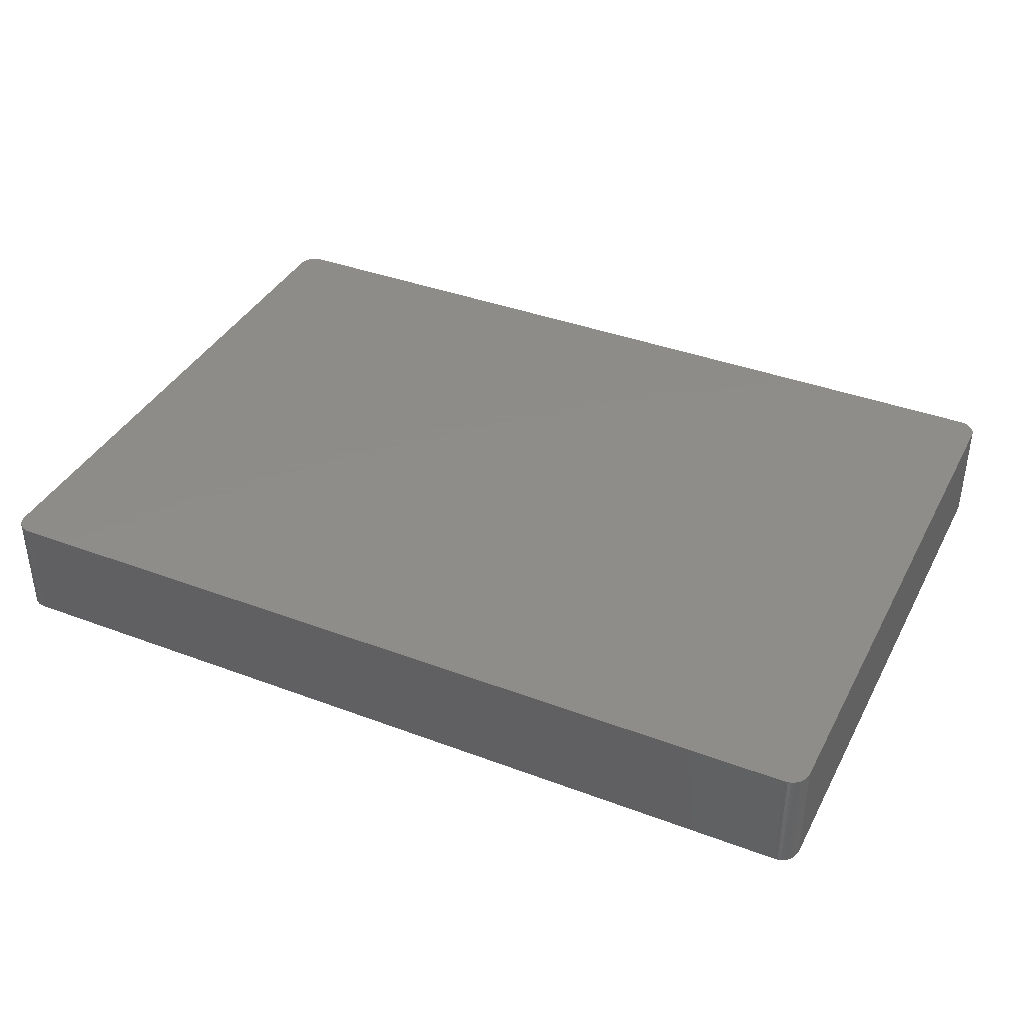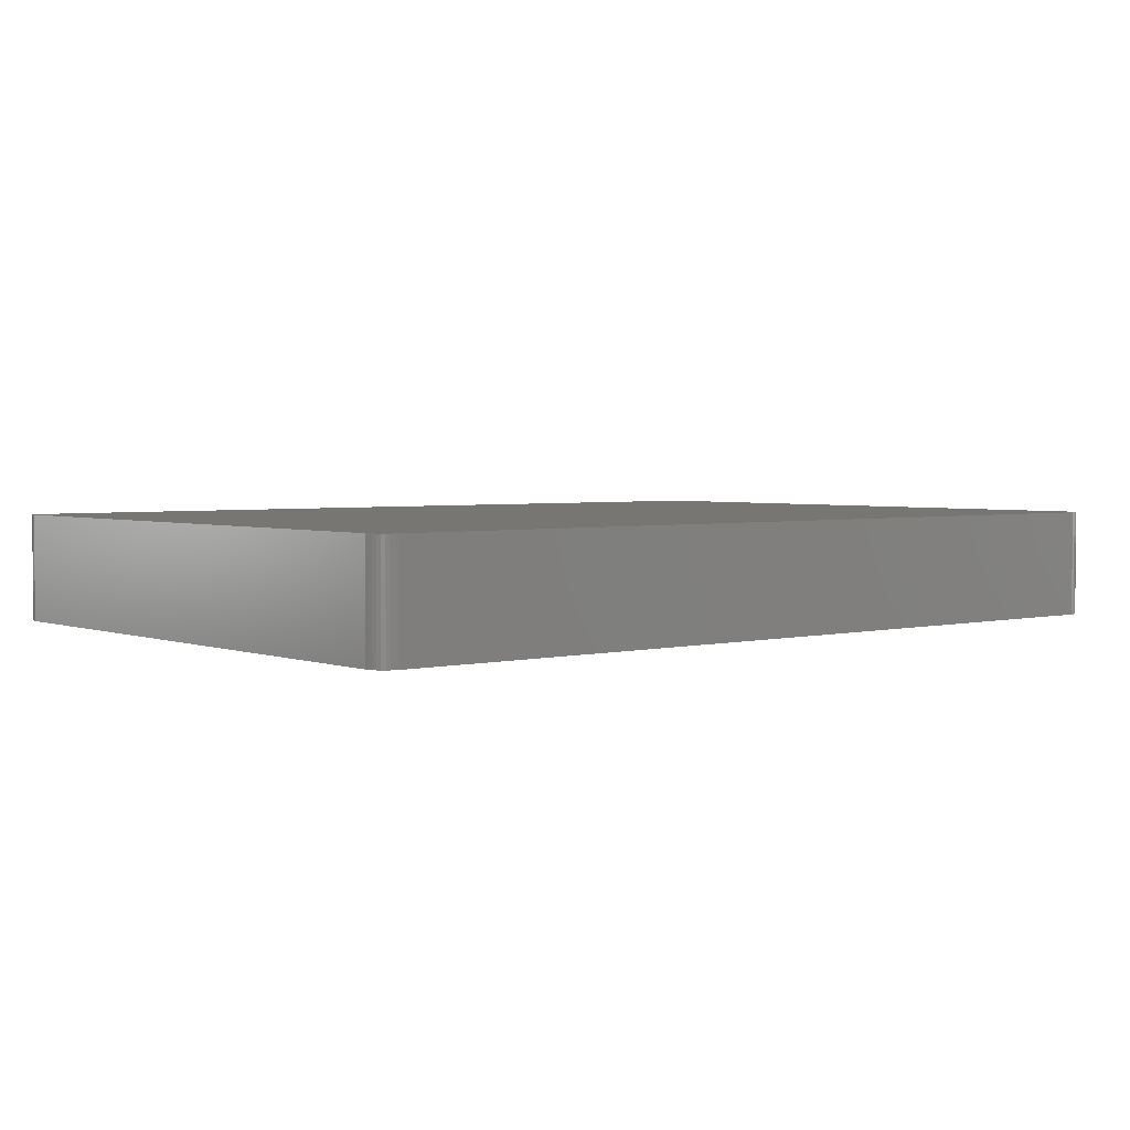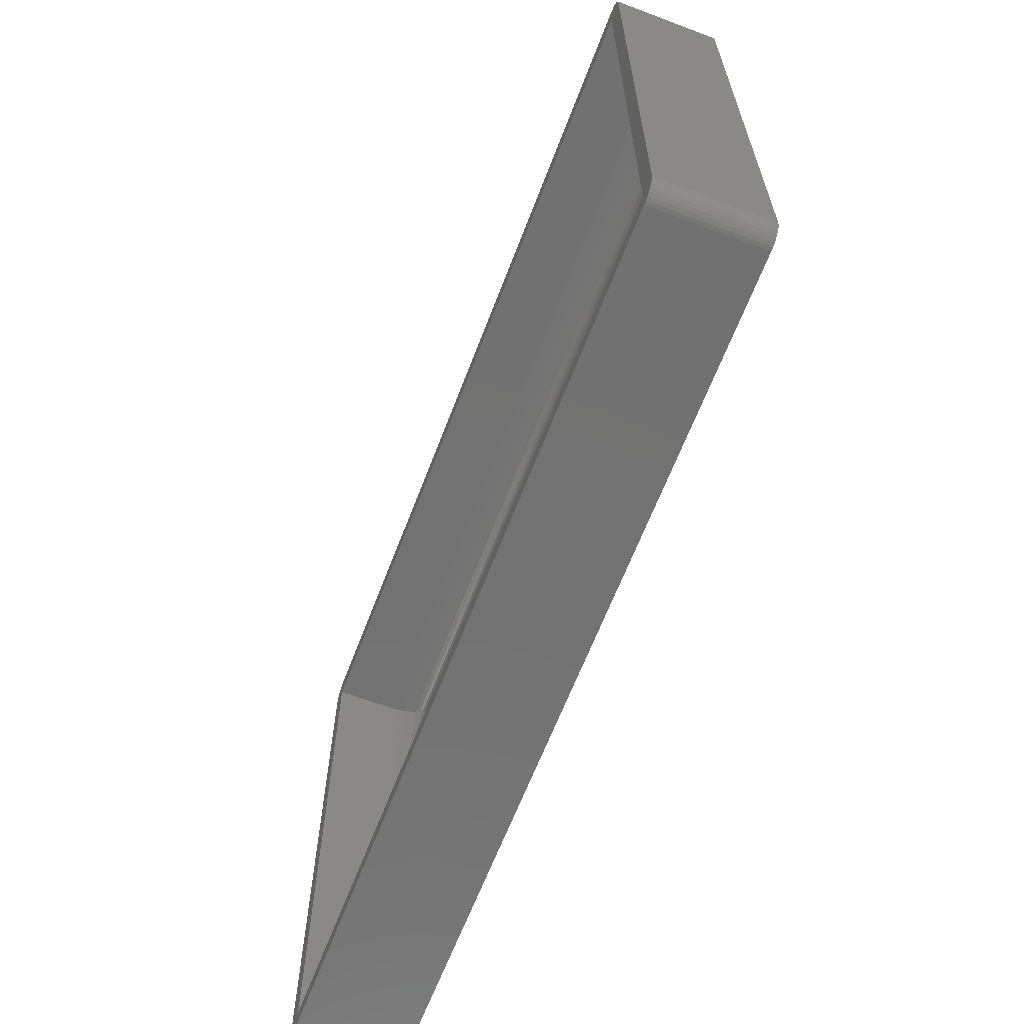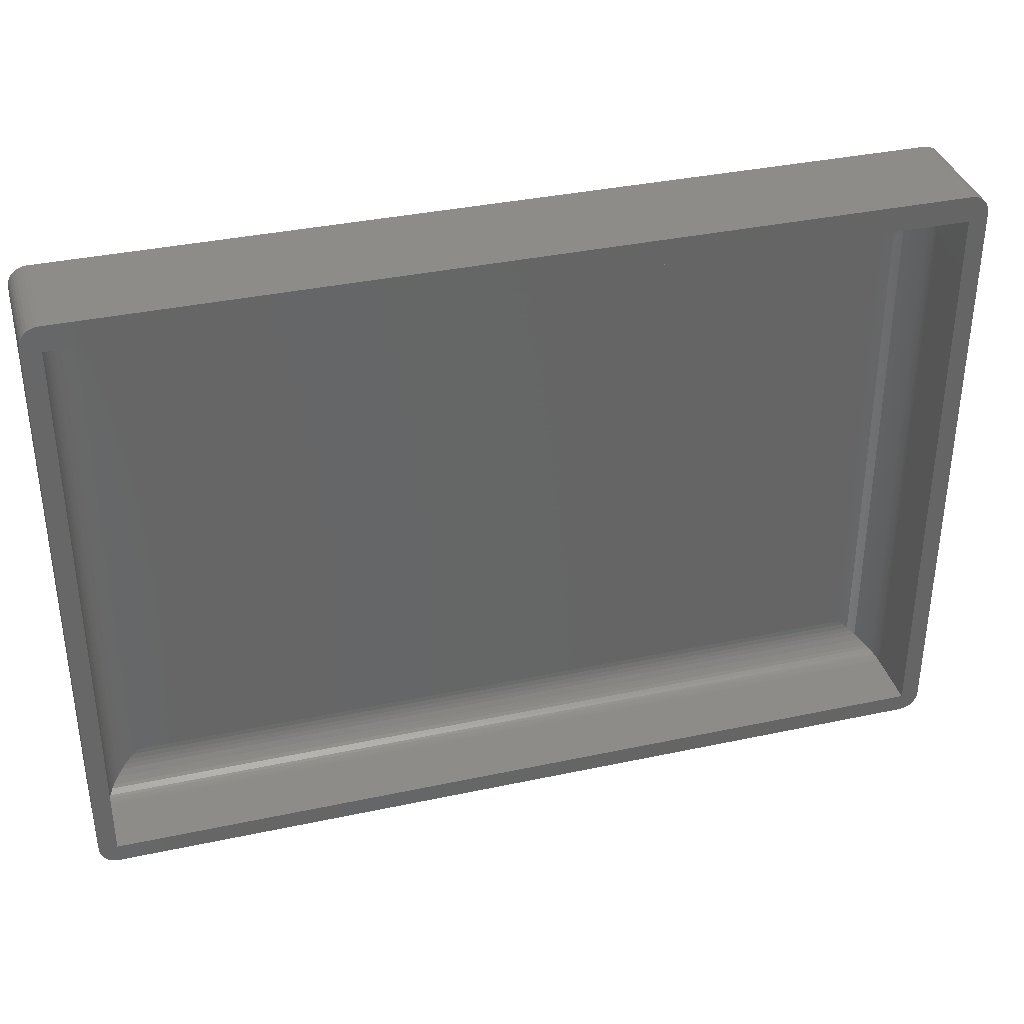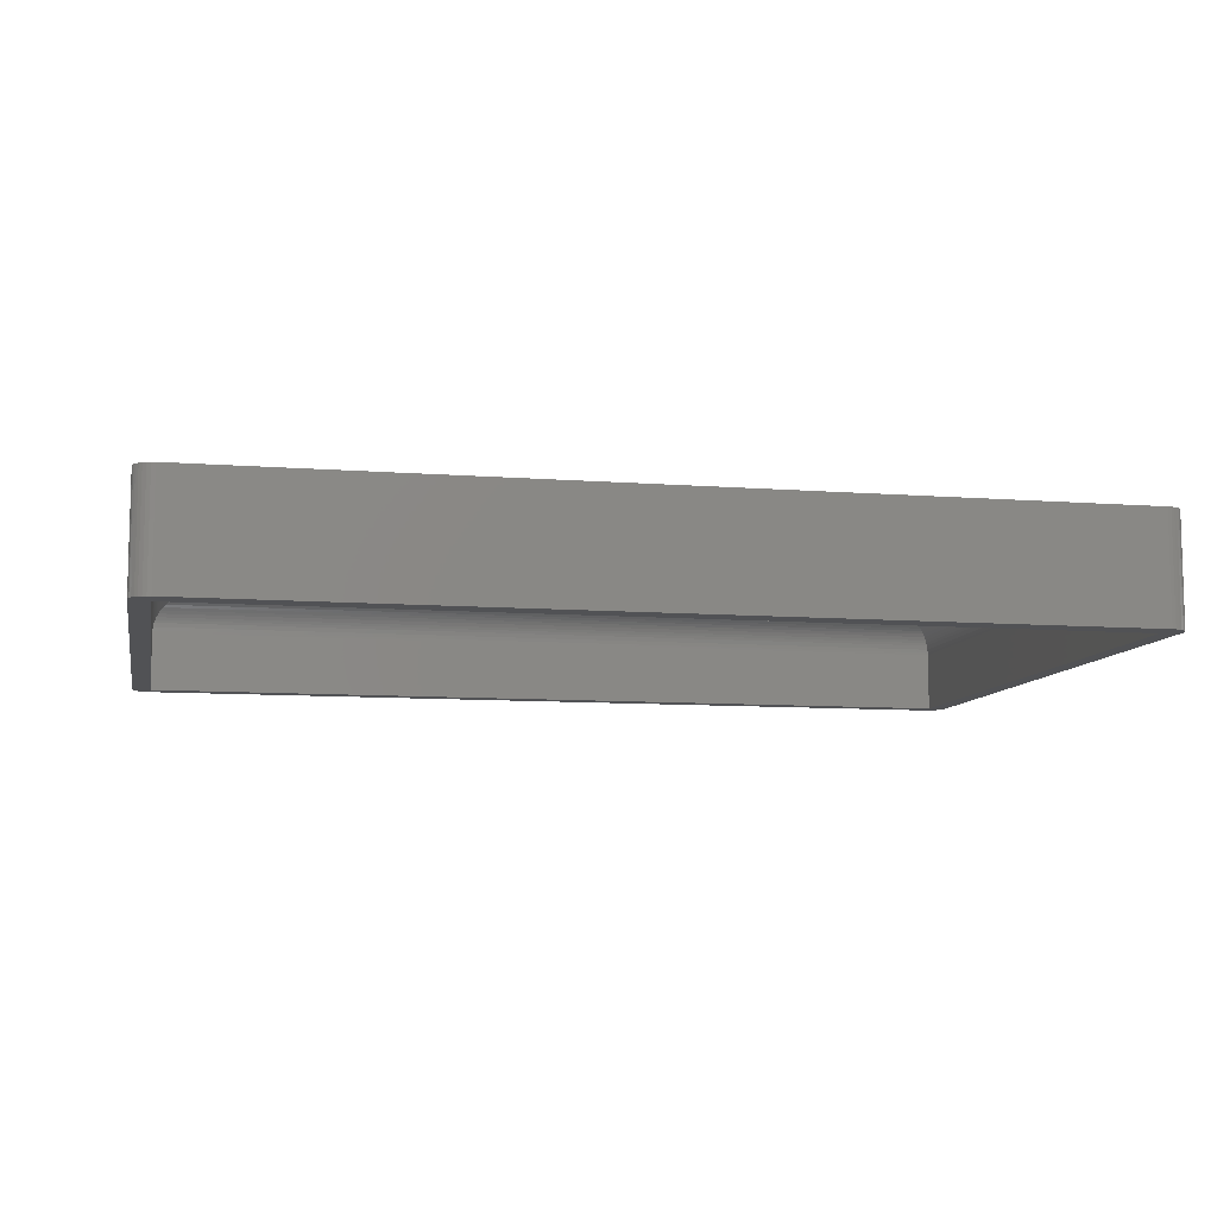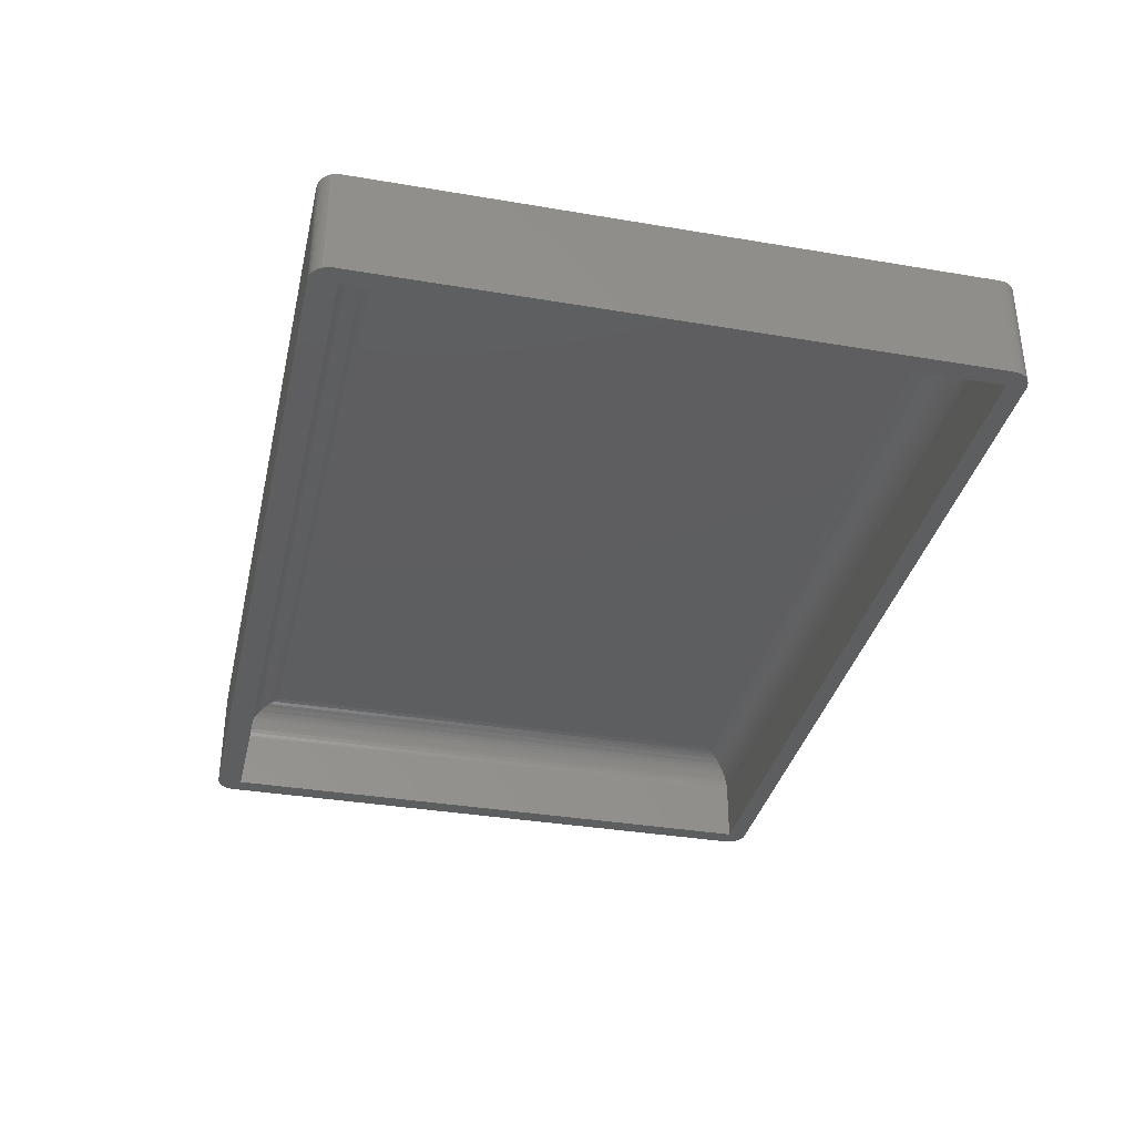
<metadata>
{"format":"stl","ext":"stl","renderer":"f3d","projection":"perspective","resolution":1024,"background":"white","views":[{"elev":38.4,"azim":-154.6,"up":"+Z"},{"elev":3.2,"azim":140.5,"up":"+Z"},{"elev":-63.8,"azim":-110.8,"up":"+Y"},{"elev":36.2,"azim":164.4,"up":"+Y"},{"elev":-9.1,"azim":168.4,"up":"+Z"},{"elev":-35.1,"azim":-102.7,"up":"+Z"}]}
</metadata>
<code>
# stl→obj: 134 verts, 264 faces
v -0.6562 -0.4297 0.1641
v -0.6562 0.4289 0.1641
v 0.6562 -0.4297 0.1641
v 0.6562 0.4289 0.1641
v -0.7188 0.4914 0.1016
v -0.7188 -0.4922 0.1016
v -0.7188 0.4914 0
v -0.7188 -0.4922 0
v 0.7188 0.4914 0.1016
v 0.7188 0.4914 0
v 0.7188 -0.4922 0.1016
v 0.7188 -0.4922 0
v 0.6651 -0.4385 0.1634
v -0.6651 -0.4385 0.1634
v -0.7162 -0.4897 0.1191
v 0.7162 -0.4897 0.1191
v -0.7179 -0.4913 0.1118
v 0.7146 -0.488 0.124
v -0.7146 -0.488 0.124
v 0.7126 -0.486 0.1286
v -0.7126 -0.486 0.1286
v 0.7094 -0.4828 0.1345
v -0.7094 -0.4828 0.1345
v 0.7057 -0.4791 0.1398
v -0.7057 -0.4791 0.1398
v 0.7015 -0.475 0.1446
v -0.7015 -0.475 0.1446
v 0.6971 -0.4706 0.1488
v 0.6807 -0.4542 0.1591
v 0.6876 -0.461 0.1556
v -0.6876 -0.461 0.1556
v -0.6807 -0.4541 0.1591
v 0.6737 -0.4471 0.1616
v -0.6737 -0.4471 0.1616
v 0.7179 -0.4913 0.1118
v 0.7186 -0.4921 0.1054
v -0.7186 -0.4921 0.1054
v -0.6971 -0.4706 0.1488
v -0.6651 0.4377 0.1634
v -0.7162 0.4888 0.1191
v -0.7179 0.4905 0.1118
v -0.7146 0.4872 0.124
v -0.7126 0.4852 0.1286
v -0.7094 0.482 0.1345
v -0.7057 0.4783 0.1398
v -0.7015 0.4742 0.1446
v -0.6876 0.4602 0.1556
v -0.6807 0.4533 0.1591
v -0.6737 0.4463 0.1616
v -0.7186 0.4912 0.1054
v -0.6971 0.4697 0.1488
v 0.6651 0.4377 0.1634
v 0.7162 0.4888 0.1191
v 0.7179 0.4905 0.1118
v 0.7146 0.4872 0.124
v 0.7126 0.4852 0.1286
v 0.7094 0.482 0.1345
v 0.7057 0.4783 0.1398
v 0.7015 0.4742 0.1446
v 0.6876 0.4602 0.1556
v 0.6807 0.4533 0.1591
v 0.6737 0.4463 0.1616
v 0.7186 0.4912 0.1054
v 0.6971 0.4697 0.1488
v -0.7246 -0.5232 0
v -0.7305 -0.5214 0
v -0.7184 -0.5238 0
v 0.7246 0.5335 0
v 0.7305 0.5317 0
v 0.7184 0.5341 0
v -0.7184 0.5341 0
v -0.7296 0.5321 0
v -0.7241 0.5336 0
v 0.7184 -0.5238 0
v 0.7305 -0.5214 0
v 0.7246 -0.5232 0
v -0.736 -0.5184 0
v -0.7408 -0.5145 0
v -0.7447 -0.5097 0
v -0.7476 -0.5043 0
v -0.7494 -0.4983 0
v -0.75 -0.4922 0
v -0.75 0.5025 0
v 0.75 0.5025 0
v 0.75 -0.4922 0
v 0.7494 -0.4983 0
v 0.7476 -0.5043 0
v 0.7447 -0.5097 0
v 0.7408 -0.5145 0
v 0.736 -0.5184 0
v -0.7464 0.5173 1.388e-17
v -0.7433 0.5221 0
v -0.7393 0.5262 0
v -0.7347 0.5296 0
v 0.736 0.5288 0
v 0.7408 0.5249 0
v 0.7447 0.5201 0
v 0.7476 0.5146 0
v 0.7494 0.5087 0
v -0.7464 0.5173 0.1797
v -0.7433 0.5221 0.1797
v -0.7393 0.5262 0.1797
v -0.7347 0.5296 0.1797
v -0.7296 0.5321 0.1797
v -0.7241 0.5336 0.1797
v -0.7184 0.5341 0.1797
v -0.75 0.5025 0.1797
v 0.7494 0.5087 0.1797
v 0.7476 0.5146 0.1797
v 0.75 0.5025 0.1797
v 0.7305 0.5317 0.1797
v 0.736 0.5288 0.1797
v 0.7408 0.5249 0.1797
v 0.7447 0.5201 0.1797
v 0.7494 -0.4983 0.1797
v -0.7476 -0.5043 0.1797
v 0.7476 -0.5043 0.1797
v -0.7447 -0.5097 0.1797
v 0.7447 -0.5097 0.1797
v -0.7408 -0.5145 0.1797
v 0.7408 -0.5145 0.1797
v -0.736 -0.5184 0.1797
v 0.736 -0.5184 0.1797
v -0.7305 -0.5214 0.1797
v 0.7246 0.5335 0.1797
v 0.7184 0.5341 0.1797
v 0.7305 -0.5214 0.1797
v -0.7246 -0.5232 0.1797
v -0.7184 -0.5238 0.1797
v 0.7184 -0.5238 0.1797
v 0.7246 -0.5232 0.1797
v 0.75 -0.4922 0.1797
v -0.75 -0.4922 0.1797
v -0.7494 -0.4983 0.1797
f 1 2 3
f 3 2 4
f 5 6 7
f 7 6 8
f 9 5 10
f 10 5 7
f 11 9 12
f 12 9 10
f 6 11 8
f 8 11 12
f 13 14 3
f 14 1 3
f 15 16 17
f 18 16 15
f 19 18 15
f 20 18 19
f 21 20 19
f 22 20 21
f 23 22 21
f 24 22 23
f 25 24 23
f 26 24 25
f 27 26 25
f 28 26 27
f 29 30 31
f 32 29 31
f 33 29 32
f 34 33 32
f 13 33 34
f 14 13 34
f 16 35 17
f 17 35 36
f 17 36 37
f 37 36 11
f 37 11 6
f 27 38 28
f 28 38 31
f 28 31 30
f 14 39 1
f 39 2 1
f 40 15 41
f 19 15 40
f 42 19 40
f 21 19 42
f 43 21 42
f 23 21 43
f 44 23 43
f 25 23 44
f 45 25 44
f 27 25 45
f 46 27 45
f 38 27 46
f 32 31 47
f 48 32 47
f 34 32 48
f 49 34 48
f 14 34 49
f 39 14 49
f 15 17 41
f 41 17 37
f 41 37 50
f 50 37 6
f 50 6 5
f 46 51 38
f 38 51 47
f 38 47 31
f 39 52 2
f 52 4 2
f 53 40 54
f 42 40 53
f 55 42 53
f 43 42 55
f 56 43 55
f 44 43 56
f 57 44 56
f 45 44 57
f 58 45 57
f 46 45 58
f 59 46 58
f 51 46 59
f 48 47 60
f 61 48 60
f 49 48 61
f 62 49 61
f 39 49 62
f 52 39 62
f 40 41 54
f 54 41 50
f 54 50 63
f 63 50 5
f 63 5 9
f 59 64 51
f 51 64 60
f 51 60 47
f 52 13 4
f 13 3 4
f 16 53 35
f 55 53 16
f 18 55 16
f 56 55 18
f 20 56 18
f 57 56 20
f 22 57 20
f 58 57 22
f 24 58 22
f 59 58 24
f 26 59 24
f 64 59 26
f 61 60 30
f 29 61 30
f 62 61 29
f 33 62 29
f 52 62 33
f 13 52 33
f 53 54 35
f 35 54 63
f 35 63 36
f 36 63 9
f 36 9 11
f 26 28 64
f 64 28 30
f 64 30 60
f 65 66 67
f 68 69 70
f 71 70 10
f 71 10 7
f 71 7 72
f 71 72 73
f 74 67 8
f 74 8 12
f 74 12 75
f 74 75 76
f 8 67 66
f 8 66 77
f 8 77 78
f 8 78 79
f 8 79 80
f 8 80 81
f 8 81 82
f 8 82 83
f 8 83 7
f 12 10 84
f 12 84 85
f 12 85 86
f 12 86 87
f 12 87 88
f 12 88 89
f 12 89 90
f 12 90 75
f 7 83 91
f 7 91 92
f 7 92 93
f 7 93 94
f 7 94 72
f 84 10 70
f 84 70 69
f 84 69 95
f 84 95 96
f 84 96 97
f 84 97 98
f 84 98 99
f 91 100 92
f 92 100 101
f 92 101 93
f 93 101 102
f 93 102 94
f 94 102 103
f 94 103 72
f 72 103 104
f 72 104 73
f 73 104 105
f 73 105 71
f 71 105 106
f 107 108 109
f 107 110 108
f 111 103 112
f 112 103 102
f 112 102 113
f 113 102 101
f 113 101 114
f 115 116 117
f 117 116 118
f 117 118 119
f 119 118 120
f 119 120 121
f 121 120 122
f 121 122 123
f 123 122 124
f 100 107 109
f 100 109 114
f 100 114 101
f 104 103 111
f 104 111 125
f 104 125 126
f 104 126 106
f 104 106 105
f 127 123 124
f 127 124 128
f 127 128 129
f 127 129 130
f 127 130 131
f 110 107 132
f 132 107 133
f 132 133 115
f 115 133 134
f 115 134 116
f 107 83 133
f 133 83 82
f 100 91 107
f 107 91 83
f 126 70 106
f 106 70 71
f 70 126 68
f 68 126 125
f 68 125 69
f 69 125 111
f 69 111 95
f 95 111 112
f 95 112 96
f 96 112 113
f 96 113 97
f 97 113 114
f 97 114 98
f 98 114 109
f 98 109 99
f 99 109 108
f 99 108 84
f 84 108 110
f 132 85 110
f 110 85 84
f 85 132 86
f 86 132 115
f 86 115 87
f 87 115 117
f 87 117 88
f 88 117 119
f 88 119 89
f 89 119 121
f 89 121 90
f 90 121 123
f 90 123 75
f 75 123 127
f 75 127 76
f 76 127 131
f 76 131 74
f 74 131 130
f 129 67 130
f 130 67 74
f 67 129 65
f 65 129 128
f 65 128 66
f 66 128 124
f 66 124 77
f 77 124 122
f 77 122 78
f 78 122 120
f 78 120 79
f 79 120 118
f 79 118 80
f 80 118 116
f 80 116 81
f 81 116 134
f 81 134 82
f 82 134 133

</code>
